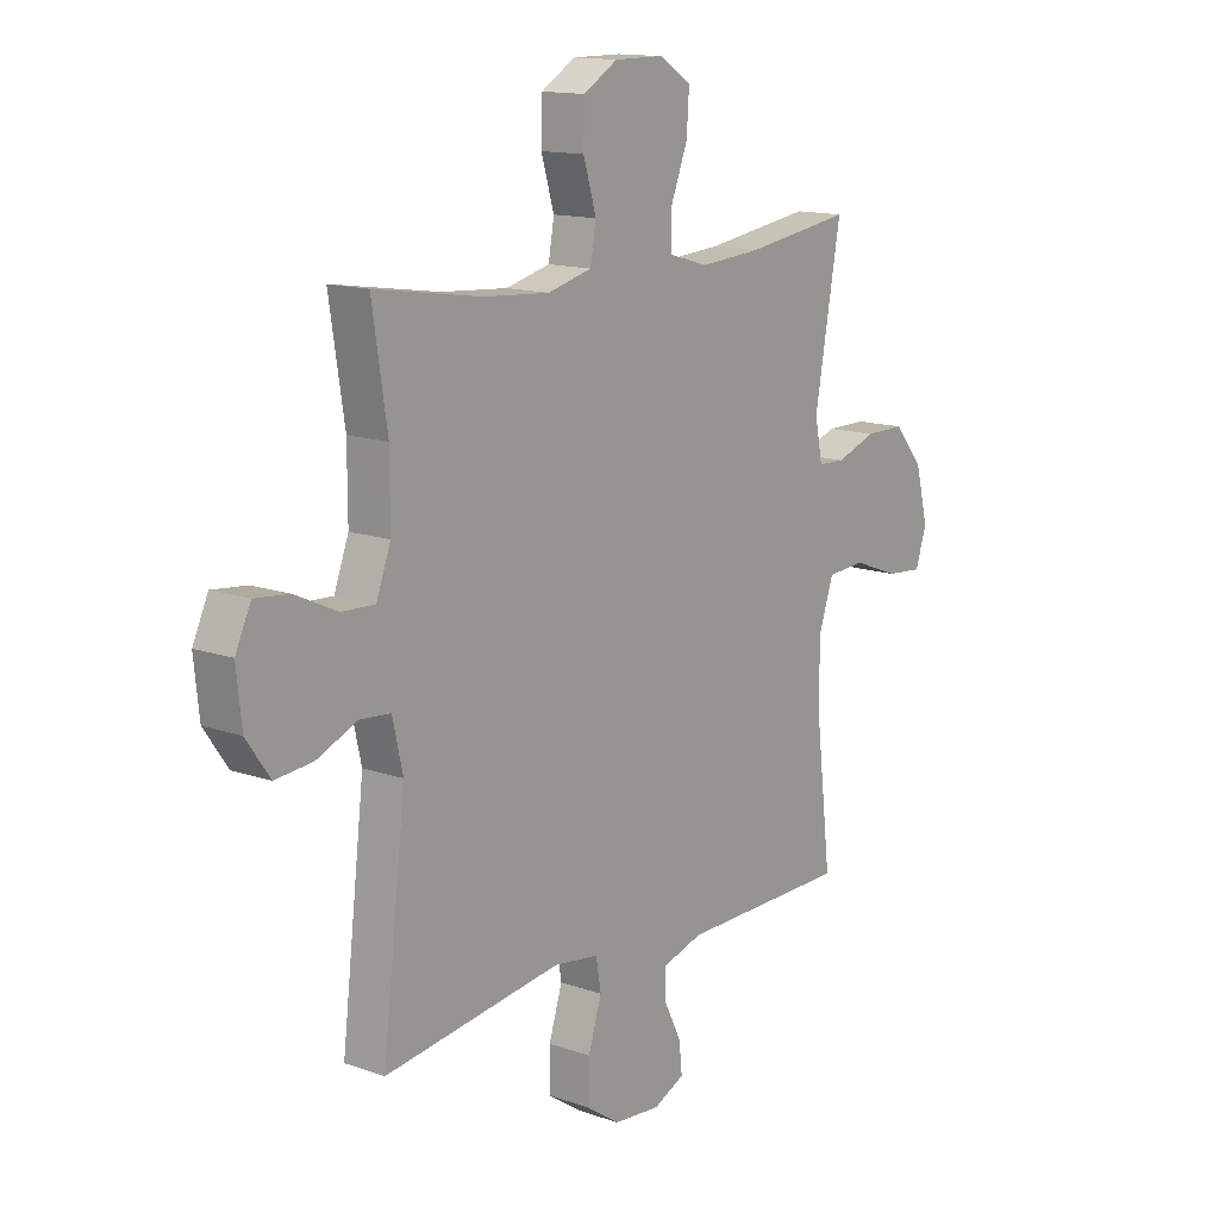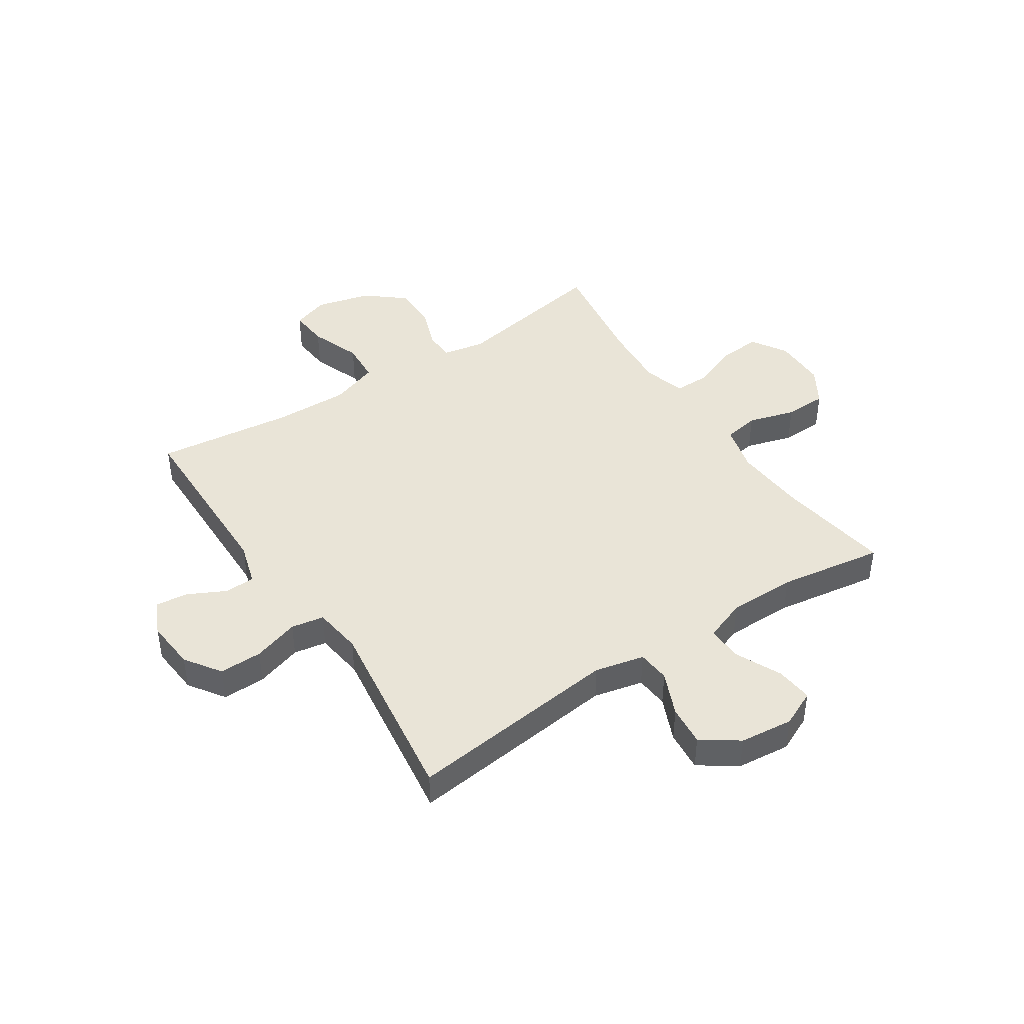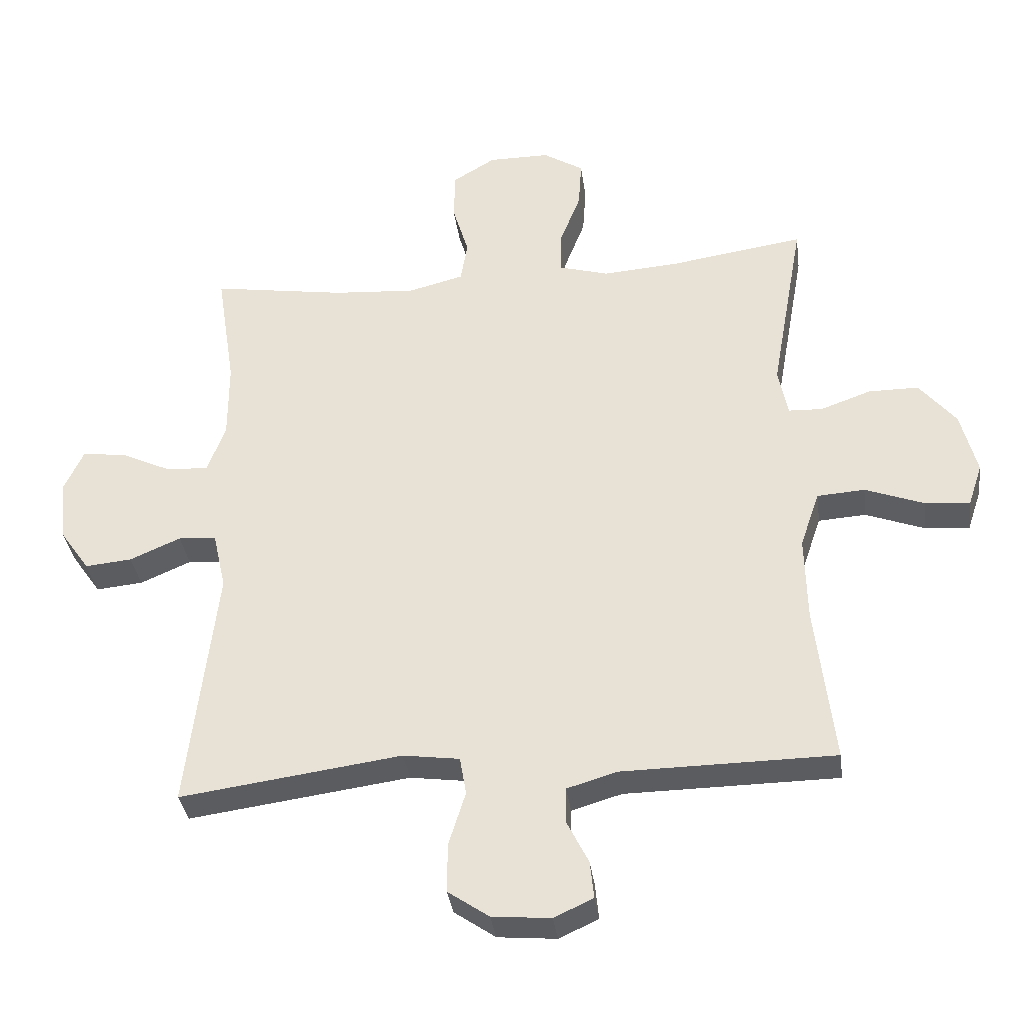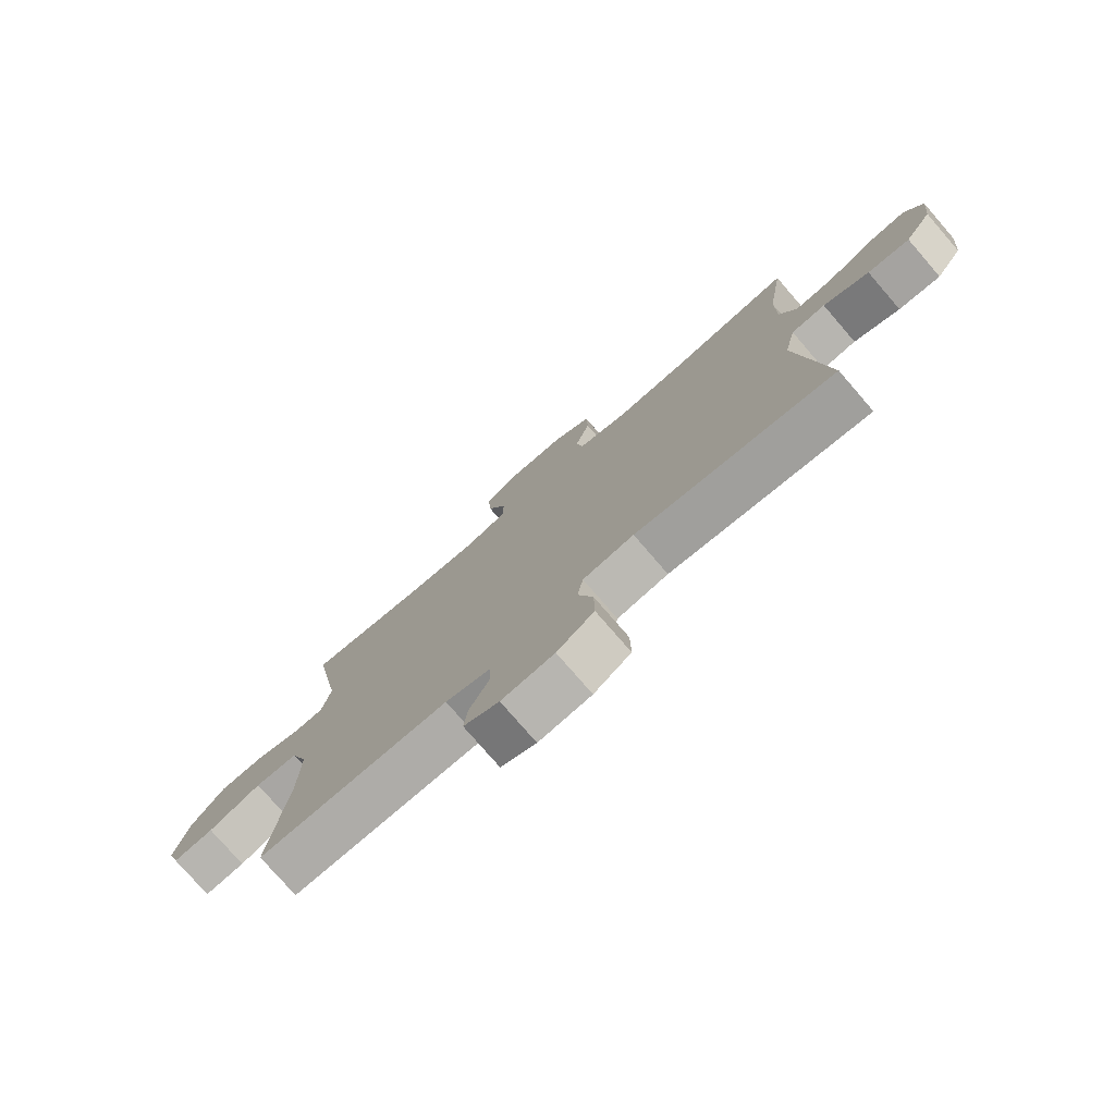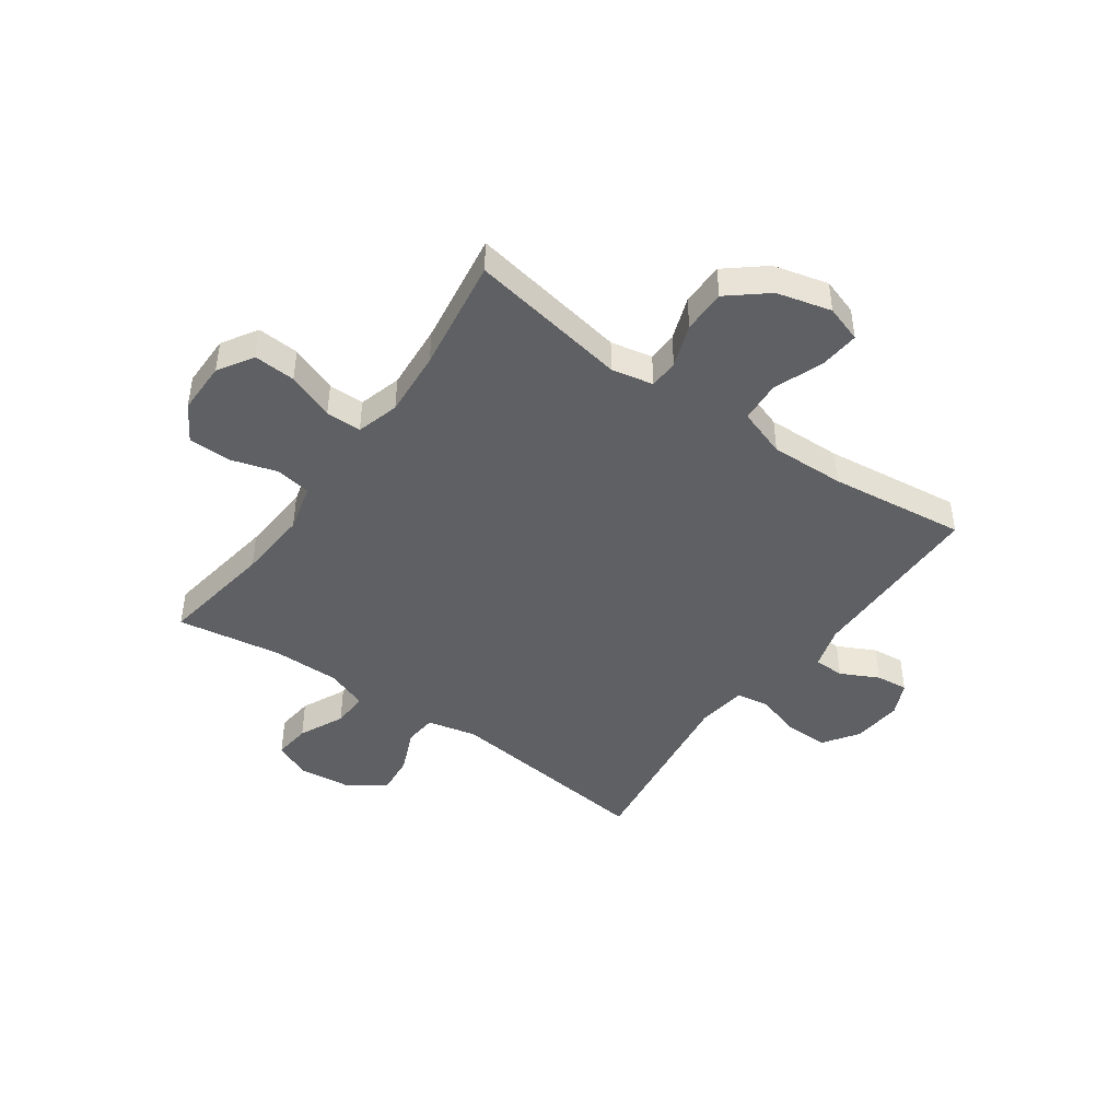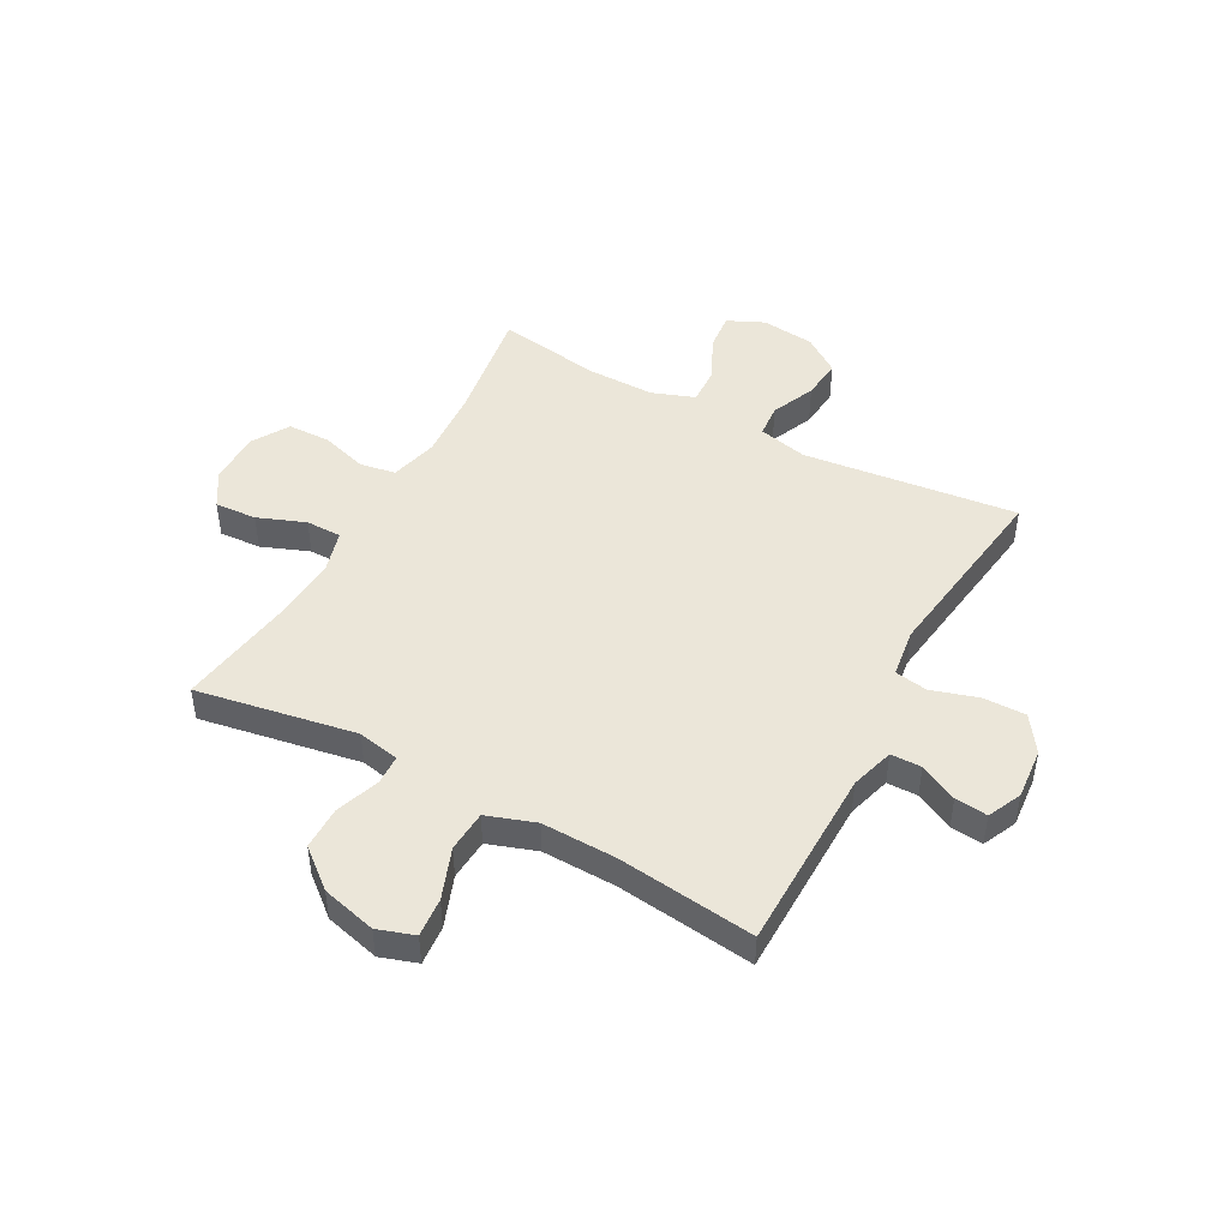
<metadata>
{"format":"obj","ext":"obj","renderer":"f3d","projection":"perspective","resolution":1024,"background":"white","views":[{"elev":13.9,"azim":-52.0,"up":"+Z"},{"elev":43.5,"azim":-123.4,"up":"+Y"},{"elev":-34.7,"azim":7.5,"up":"+Z"},{"elev":-77.4,"azim":-139.1,"up":"+Z"},{"elev":-44.5,"azim":54.7,"up":"+Y"},{"elev":46.8,"azim":118.6,"up":"+Y"}]}
</metadata>
<code>
v 0.5 0.07 0.5
v 0.449 0.07 0.214
v 0.464 0.07 0.139
v 0.517 0.07 0.137
v 0.595 0.07 0.165
v 0.673 0.07 0.165
v 0.73 0.07 0.096
v 0.755 0.07 -0.002
v 0.733 0.07 -0.068
v 0.663 0.07 -0.062
v 0.572 0.07 -0.028
v 0.498 0.07 -0.033
v 0.468 0.07 -0.12
v 0.471 0.07 -0.254
v 0.5 0.07 -0.5
v 0.17 0.07 -0.504
v 0.092 0.07 -0.527
v 0.091 0.07 -0.582
v 0.125 0.07 -0.65
v 0.131 0.07 -0.708
v 0.07 0.07 -0.736
v -0.021 0.07 -0.728
v -0.085 0.07 -0.684
v -0.084 0.07 -0.607
v -0.058 0.07 -0.524
v -0.068 0.07 -0.465
v -0.156 0.07 -0.453
v -0.5 0.07 -0.5
v -0.455 0.07 -0.117
v -0.475 0.07 -0.028
v -0.534 0.07 -0.023
v -0.613 0.07 -0.057
v -0.686 0.07 -0.064
v -0.732 0.07 0.002
v -0.742 0.07 0.098
v -0.712 0.07 0.163
v -0.645 0.07 0.156
v -0.564 0.07 0.118
v -0.499 0.07 0.115
v -0.471 0.07 0.191
v -0.471 0.07 0.312
v -0.5 0.07 0.5
v -0.292 0.07 0.468
v -0.164 0.07 0.459
v -0.078 0.07 0.481
v -0.067 0.07 0.545
v -0.092 0.07 0.629
v -0.09 0.07 0.705
v -0.024 0.07 0.745
v 0.071 0.07 0.745
v 0.134 0.07 0.706
v 0.129 0.07 0.631
v 0.096 0.07 0.546
v 0.096 0.07 0.482
v 0.173 0.07 0.46
v 0.293 0.07 0.469
v 0.5 0 0.5
v 0.449 0 0.214
v 0.464 0 0.139
v 0.517 0 0.137
v 0.595 0 0.165
v 0.673 0 0.165
v 0.73 0 0.096
v 0.755 0 -0.002
v 0.733 0 -0.068
v 0.663 0 -0.062
v 0.572 0 -0.028
v 0.498 0 -0.033
v 0.468 0 -0.12
v 0.471 0 -0.254
v 0.5 0 -0.5
v 0.17 0 -0.504
v 0.092 0 -0.527
v 0.091 0 -0.582
v 0.125 0 -0.65
v 0.131 0 -0.708
v 0.07 0 -0.736
v -0.021 0 -0.728
v -0.085 0 -0.684
v -0.084 0 -0.607
v -0.058 0 -0.524
v -0.068 0 -0.465
v -0.156 0 -0.453
v -0.5 0 -0.5
v -0.455 0 -0.117
v -0.475 0 -0.028
v -0.534 0 -0.023
v -0.613 0 -0.057
v -0.686 0 -0.064
v -0.732 0 0.002
v -0.742 0 0.098
v -0.712 0 0.163
v -0.645 0 0.156
v -0.564 0 0.118
v -0.499 0 0.115
v -0.471 0 0.191
v -0.471 0 0.312
v -0.5 0 0.5
v -0.292 0 0.468
v -0.164 0 0.459
v -0.078 0 0.481
v -0.067 0 0.545
v -0.092 0 0.629
v -0.09 0 0.705
v -0.024 0 0.745
v 0.071 0 0.745
v 0.134 0 0.706
v 0.129 0 0.631
v 0.096 0 0.546
v 0.096 0 0.482
v 0.173 0 0.46
v 0.293 0 0.469
f 51 52 53
f 50 51 53
f 49 50 53
f 48 49 53
f 47 48 53
f 46 47 53
f 45 46 53 54
f 44 45 54 55
f 41 42 43
f 40 41 43 44
f 39 40 44 55
f 36 37 38
f 35 36 38
f 34 35 38
f 33 34 38
f 32 33 38
f 31 32 38
f 30 31 38 39
f 39 55 56
f 30 39 56
f 29 30 56
f 23 24 25
f 22 23 25
f 21 22 25
f 20 21 25
f 19 20 25
f 18 19 25
f 17 18 25 26
f 16 17 26
f 14 15 16 26
f 13 14 26 27
f 9 10 11
f 8 9 11
f 7 8 11
f 6 7 11
f 5 6 11
f 4 5 11
f 3 4 11 12
f 28 29 56
f 27 28 56
f 13 27 56
f 12 13 56
f 3 12 56
f 2 3 56
f 1 2 56
f 109 108 107
f 109 107 106
f 109 106 105
f 109 105 104
f 109 104 103
f 109 103 102
f 110 109 102 101
f 111 110 101 100
f 99 98 97
f 100 99 97 96
f 111 100 96 95
f 94 93 92
f 94 92 91
f 94 91 90
f 94 90 89
f 94 89 88
f 94 88 87
f 95 94 87 86
f 112 111 95
f 112 95 86
f 112 86 85
f 81 80 79
f 81 79 78
f 81 78 77
f 81 77 76
f 81 76 75
f 81 75 74
f 82 81 74 73
f 82 73 72
f 82 72 71 70
f 83 82 70 69
f 67 66 65
f 67 65 64
f 67 64 63
f 67 63 62
f 67 62 61
f 67 61 60
f 68 67 60 59
f 112 85 84
f 112 84 83
f 112 83 69
f 112 69 68
f 112 68 59
f 112 59 58
f 112 58 57
f 1 57 58 2
f 2 58 59 3
f 3 59 60 4
f 4 60 61 5
f 5 61 62 6
f 6 62 63 7
f 7 63 64 8
f 8 64 65 9
f 9 65 66 10
f 10 66 67 11
f 11 67 68 12
f 12 68 69 13
f 13 69 70 14
f 14 70 71 15
f 15 71 72 16
f 16 72 73 17
f 17 73 74 18
f 18 74 75 19
f 19 75 76 20
f 20 76 77 21
f 21 77 78 22
f 22 78 79 23
f 23 79 80 24
f 24 80 81 25
f 25 81 82 26
f 26 82 83 27
f 27 83 84 28
f 28 84 85 29
f 29 85 86 30
f 30 86 87 31
f 31 87 88 32
f 32 88 89 33
f 33 89 90 34
f 34 90 91 35
f 35 91 92 36
f 36 92 93 37
f 37 93 94 38
f 38 94 95 39
f 39 95 96 40
f 40 96 97 41
f 41 97 98 42
f 42 98 99 43
f 43 99 100 44
f 44 100 101 45
f 45 101 102 46
f 46 102 103 47
f 47 103 104 48
f 48 104 105 49
f 49 105 106 50
f 50 106 107 51
f 51 107 108 52
f 52 108 109 53
f 53 109 110 54
f 54 110 111 55
f 55 111 112 56
f 56 112 57 1

</code>
